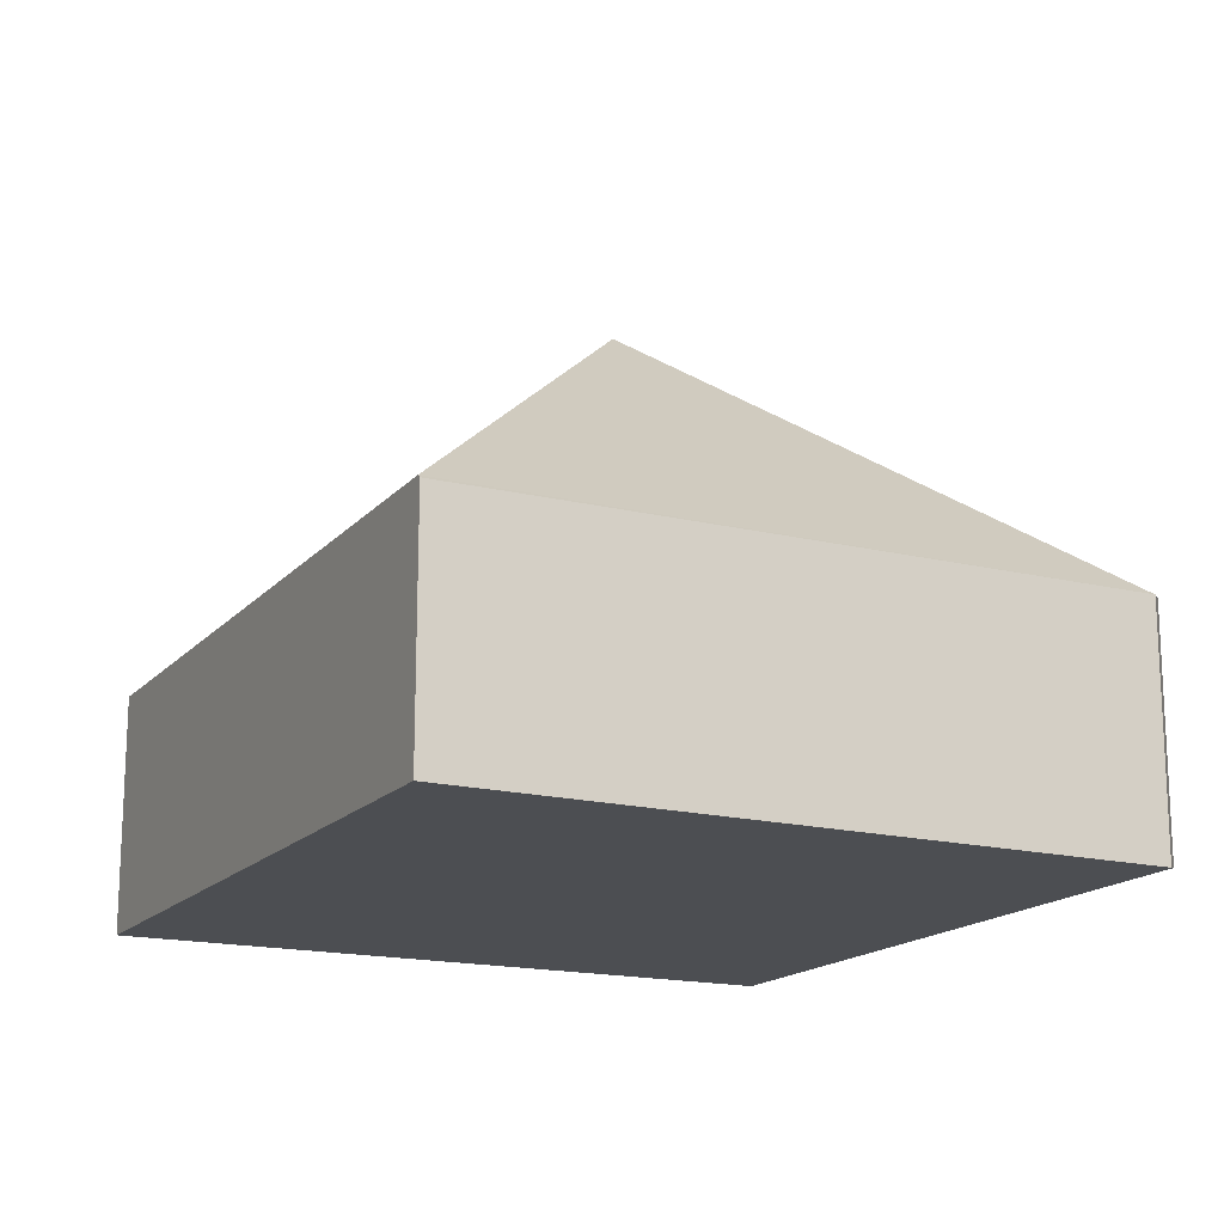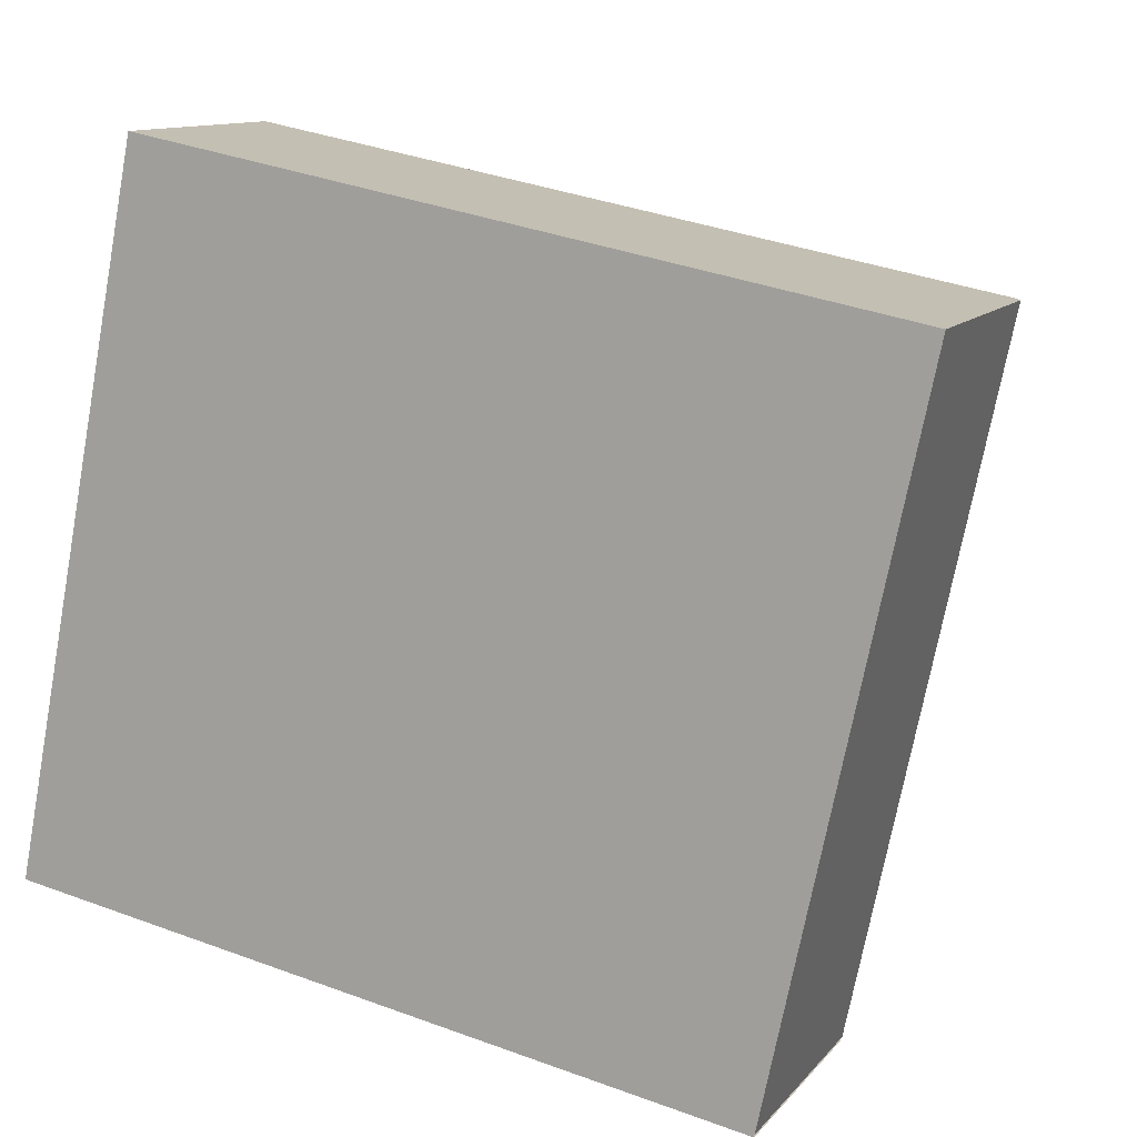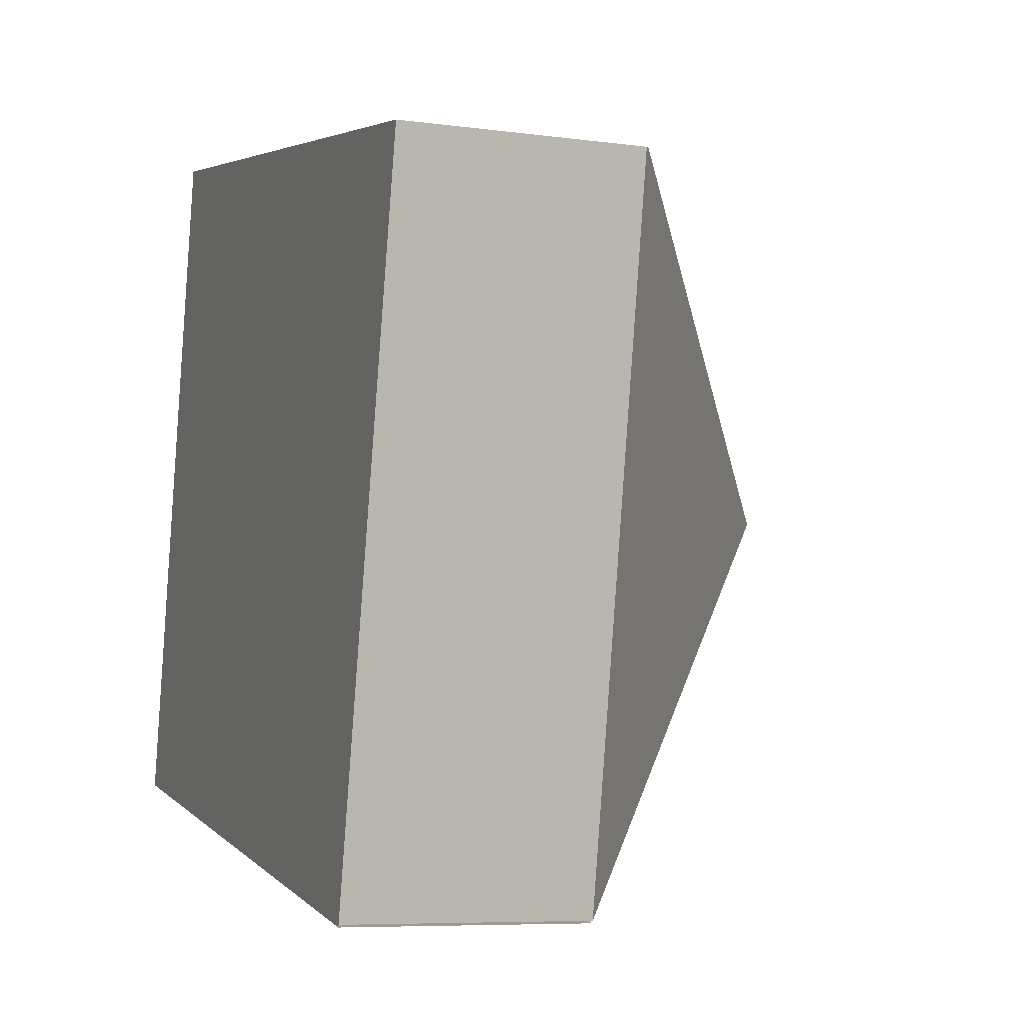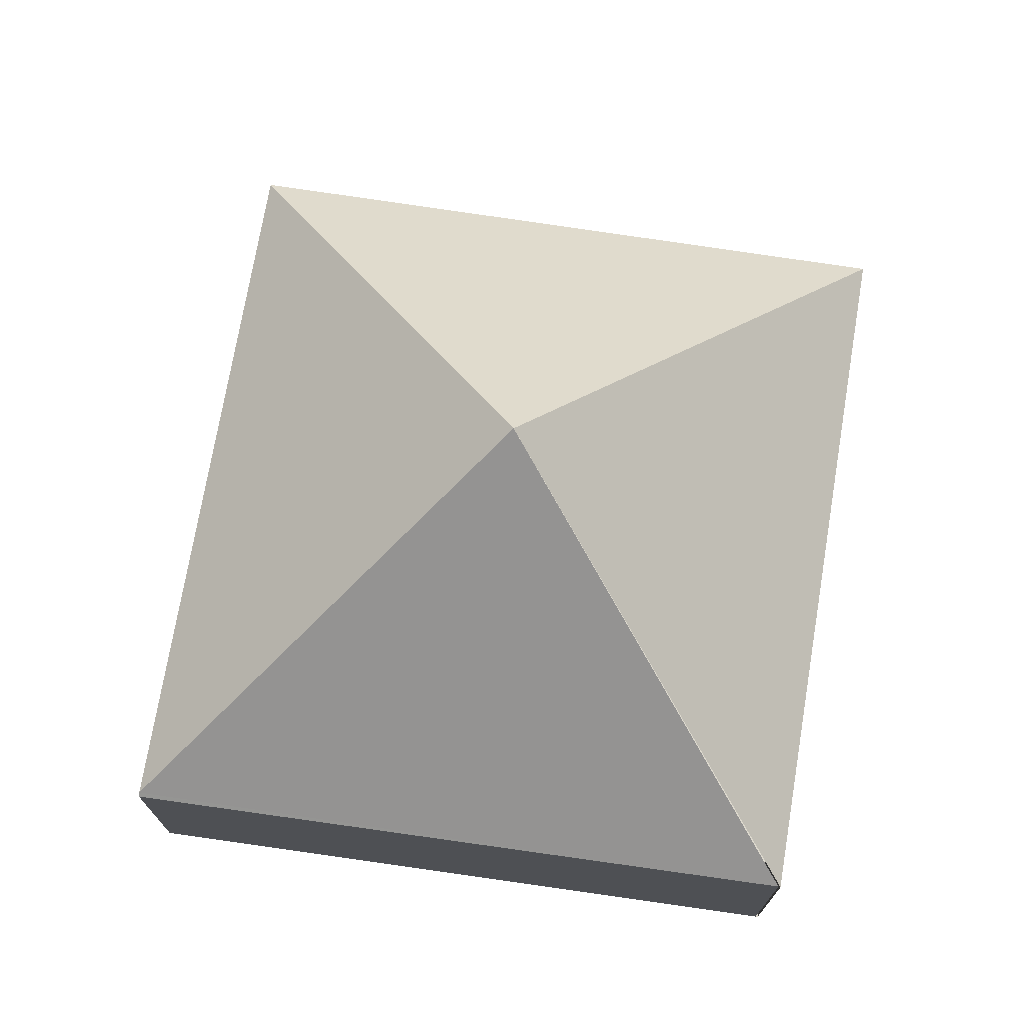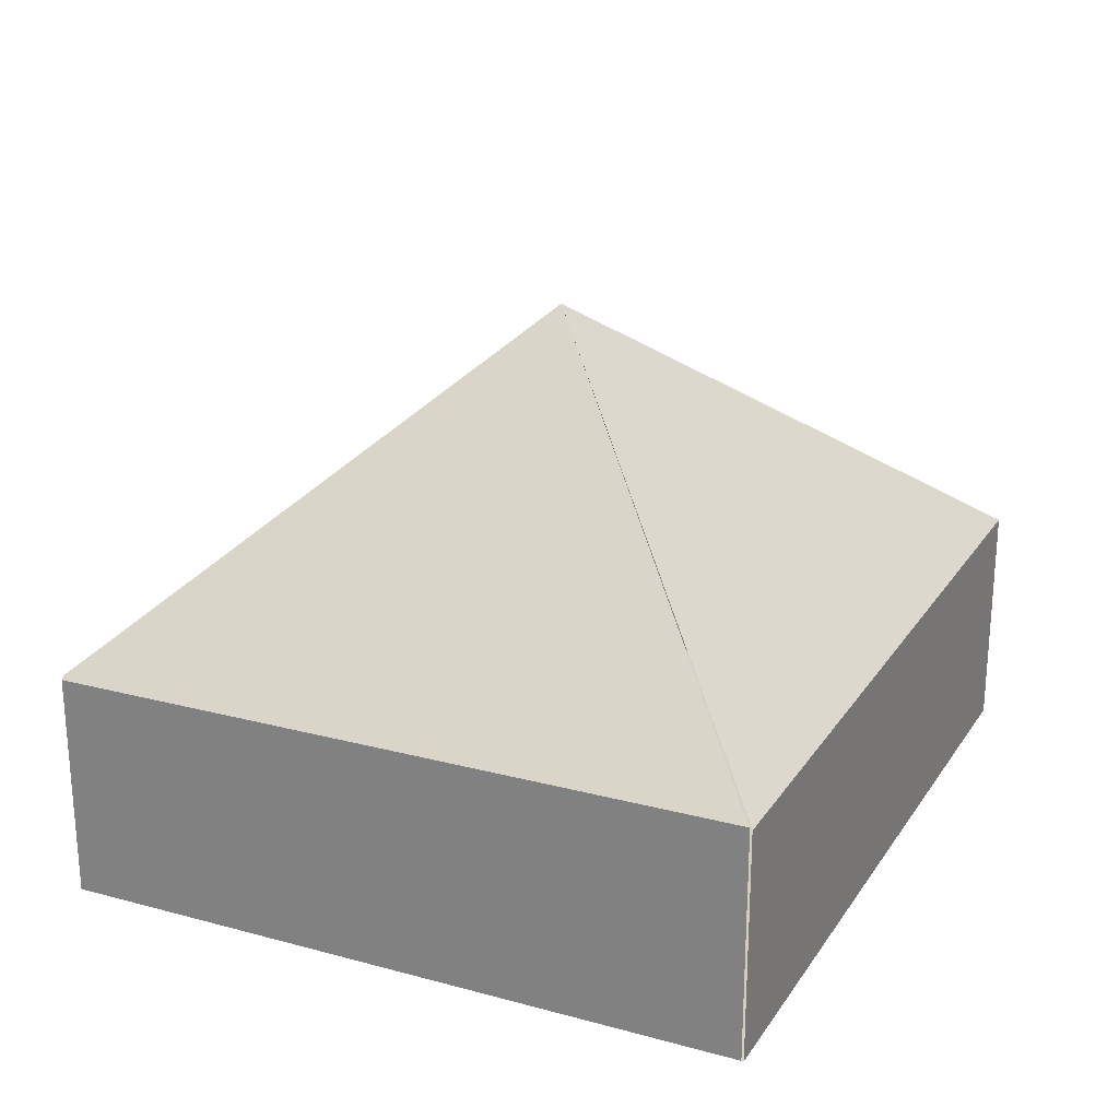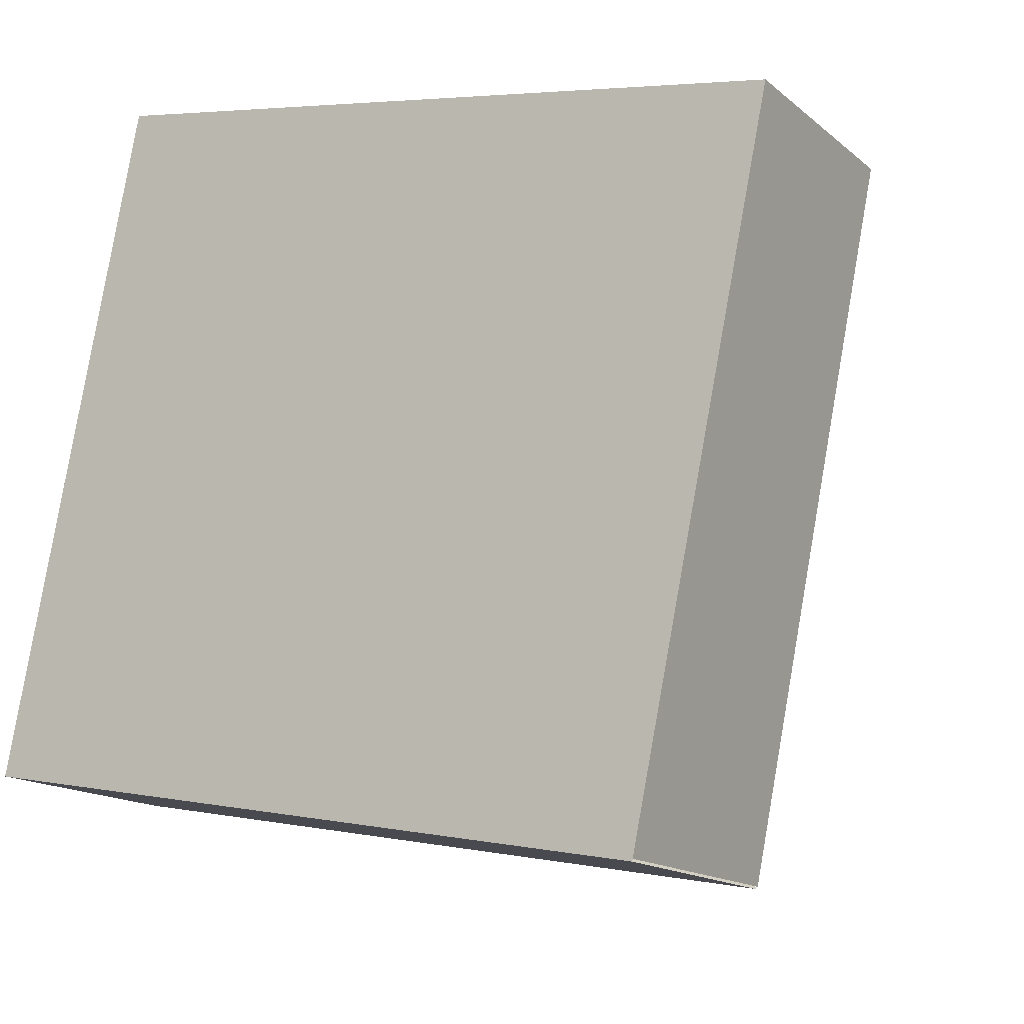
<metadata>
{"format":"obj","ext":"obj","renderer":"f3d","projection":"perspective","resolution":1024,"background":"white","views":[{"elev":-16.5,"azim":74.1,"up":"+Y"},{"elev":11.6,"azim":23.3,"up":"+Z"},{"elev":-7.2,"azim":68.8,"up":"+Z"},{"elev":72.4,"azim":110.1,"up":"+Y"},{"elev":24.8,"azim":126.0,"up":"+Y"},{"elev":-15.3,"azim":31.5,"up":"+Z"}]}
</metadata>
<code>
v  4.902 1.64 -0.888
v  5.863 1.617 3.767
v  5.889 1.595 3.762
v  2.936 3.728 1.89
v  0.942 1.613 4.701
v  4.899 1.625 -0.904
v  0 1.603 9.816e-17
v  4.899 5.535e-17 -0.904
v  0 0 0
v  0.942 -2.879e-16 4.701
v  5.863 -2.307e-16 3.767
v  5.889 -2.304e-16 3.762
v  4.902 5.437e-17 -0.888
g defaultobject
f 1 2 3
f 2 1 4
f 4 5 2
f 4 6 7
f 4 7 5
f 8 7 6
f 7 8 9
f 7 10 5
f 10 7 9
f 10 2 5
f 2 10 11
f 2 11 3
f 3 11 12
f 3 13 1
f 13 3 12
f 8 10 9
f 10 8 13
f 10 13 12
f 10 12 11

</code>
